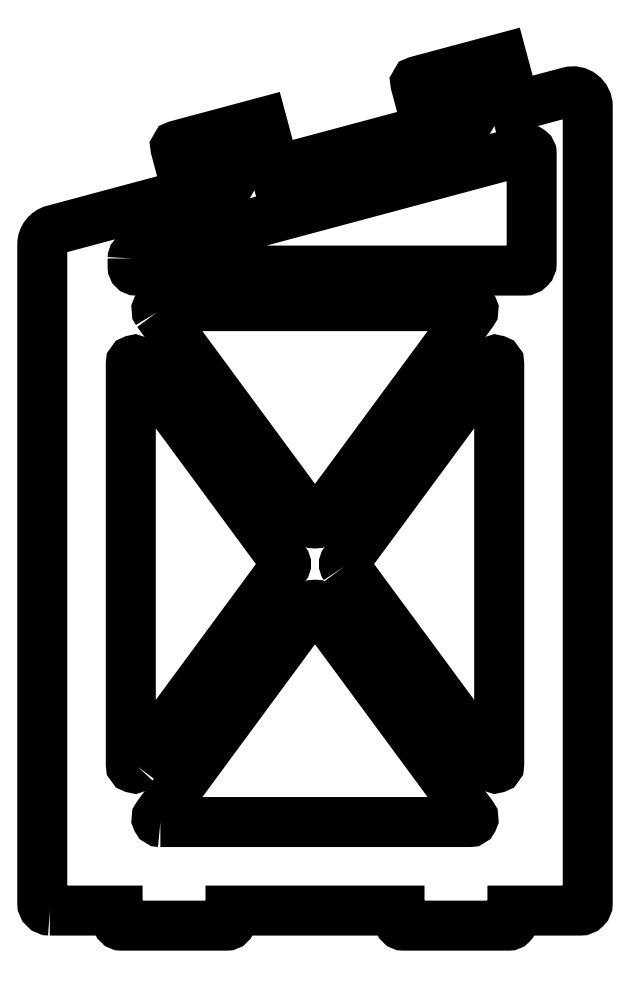
<metadata>
{"format":"dxf","ext":"dxf","renderer":"ezdxf+matplotlib","layout":"modelspace","background":"white","min_lineweight":24,"dpi":150}
</metadata>
<code>
0
SECTION
2
ENTITIES
0
LWPOLYLINE
8
0
90
40
70
1
43
0
10
1
20
-3.331e-15
42
-0.4142
10
2.776e-16
20
1
10
1.082e-14
20
88.47
42
-0.3395
10
1.482
20
90.4
10
24.82
20
96.65
42
0.4142
10
25.04
20
97.02
10
24.34
20
99.63
42
0.4142
10
23.97
20
99.84
10
18.75
20
98.44
42
-0.4142
10
18.39
20
98.65
10
17.69
20
101.3
42
-0.4142
10
17.9
20
101.6
10
29.2
20
104.7
10
30.91
20
98.28
10
56.7
20
105.2
42
0.4142
10
56.91
20
105.6
10
56.21
20
108.2
42
0.4142
10
55.85
20
108.4
10
50.63
20
107
42
-0.4142
10
50.26
20
107.2
10
49.56
20
109.8
42
-0.4142
10
49.78
20
110.2
10
61.08
20
113.2
10
62.79
20
106.8
10
69.93
20
108.7
42
-0.4931
10
72.44
20
106.8
10
72.44
20
1
42
-0.4142
10
71.44
20
0
10
62.44
20
0
10
62.44
20
-1.5
42
-0.4142
10
61.94
20
-2
10
47.94
20
-2
42
-0.4142
10
47.44
20
-1.5
10
47.44
20
0
10
25
20
0
10
25
20
-1.5
42
-0.4142
10
24.5
20
-2
10
10.5
20
-2
42
-0.4142
10
10
20
-1.5
10
10
20
0
0
LWPOLYLINE
8
0
90
8
70
1
43
0
10
12
20
86.61
10
12
20
85.5
42
0.4142
10
12.5
20
85
10
64
20
85
42
0.4142
10
65
20
86
10
65
20
100.5
42
0.4931
10
64.37
20
101
10
12.37
20
87.09
42
0.3395
0
LWPOLYLINE
8
0
90
6
70
1
43
0
10
15.69
20
11.76
10
56.76
20
11.76
42
0.6152
10
57.16
20
12.55
10
36.62
20
40.42
42
0.5052
10
35.82
20
40.42
10
15.28
20
12.55
42
0.6152
0
LWPOLYLINE
8
0
90
6
70
1
43
0
10
12.66
20
19.11
10
32.28
20
45.72
42
0.3287
10
32.28
20
46.32
10
12.66
20
72.93
42
0.7239
10
11.76
20
72.63
10
11.76
20
19.41
42
0.7239
0
LWPOLYLINE
8
0
90
6
70
1
43
0
10
40.17
20
45.72
10
59.78
20
19.11
42
0.7239
10
60.69
20
19.41
10
60.69
20
72.63
42
0.7239
10
59.78
20
72.93
10
40.17
20
46.32
42
0.3287
0
LWPOLYLINE
8
0
90
6
70
1
43
0
10
15.28
20
79.48
10
35.82
20
51.62
42
0.5052
10
36.62
20
51.62
10
57.16
20
79.48
42
0.6152
10
56.76
20
80.28
10
15.69
20
80.28
42
0.6152
0
ENDSEC
0
EOF

</code>
